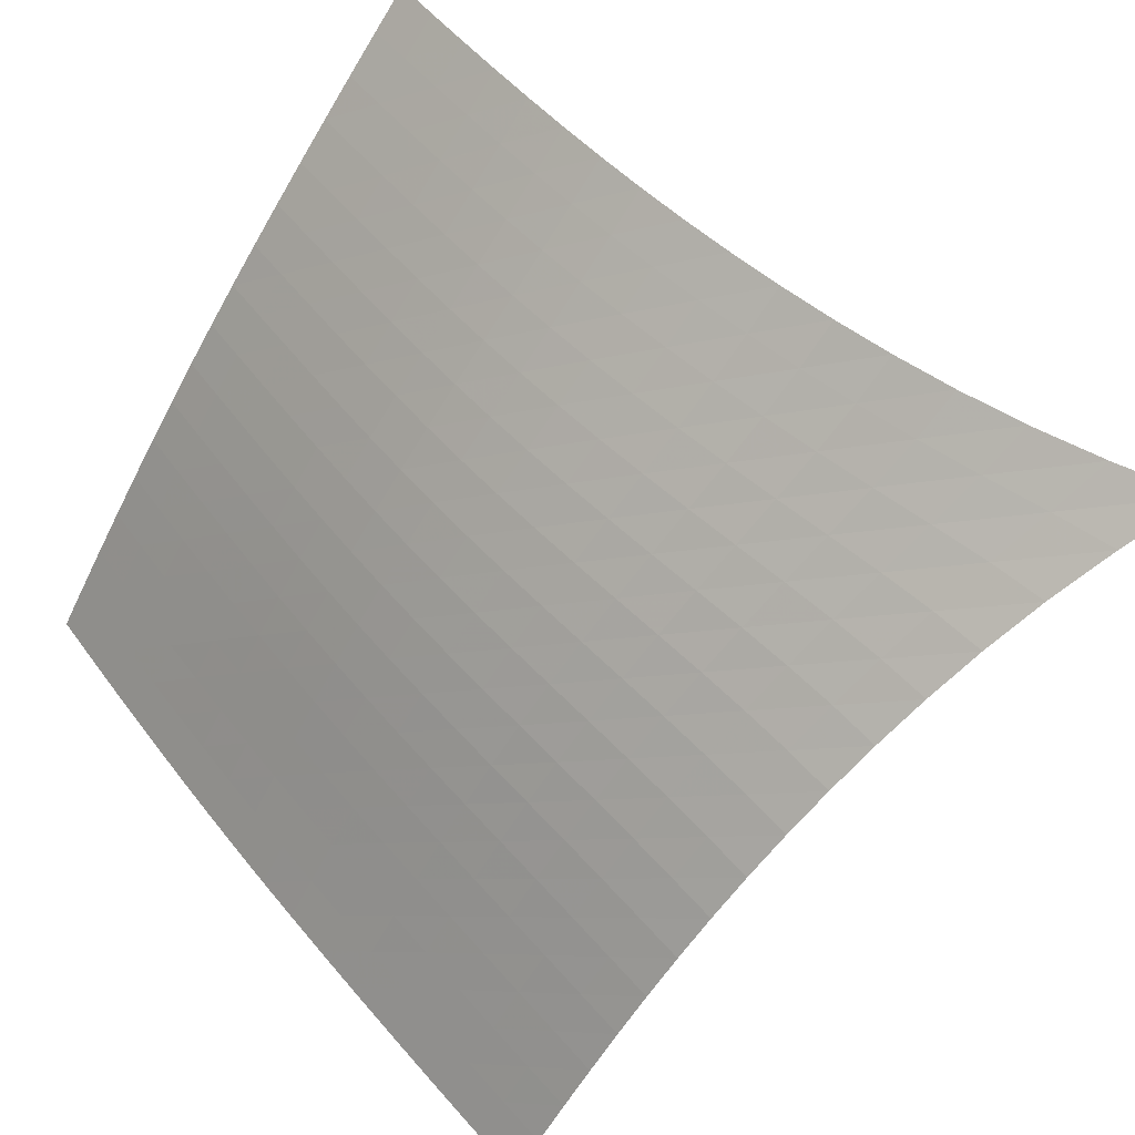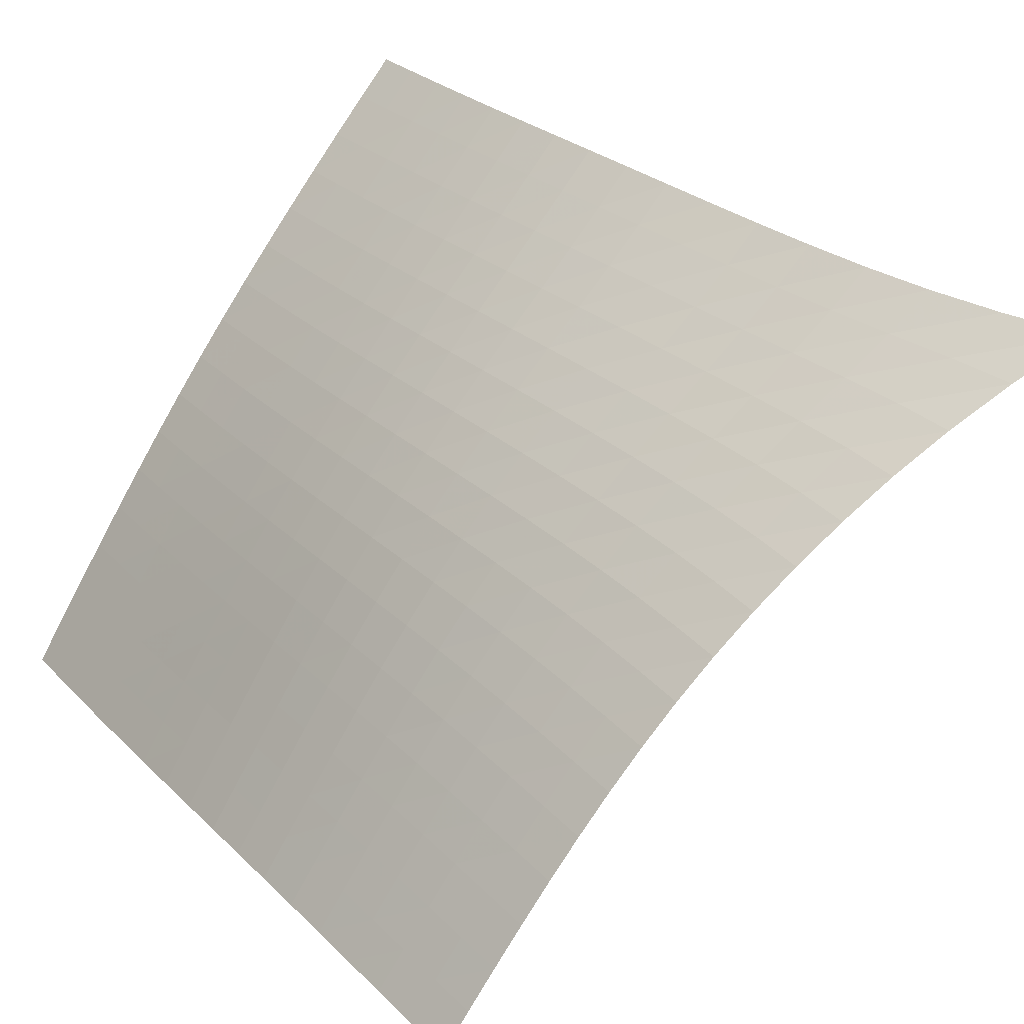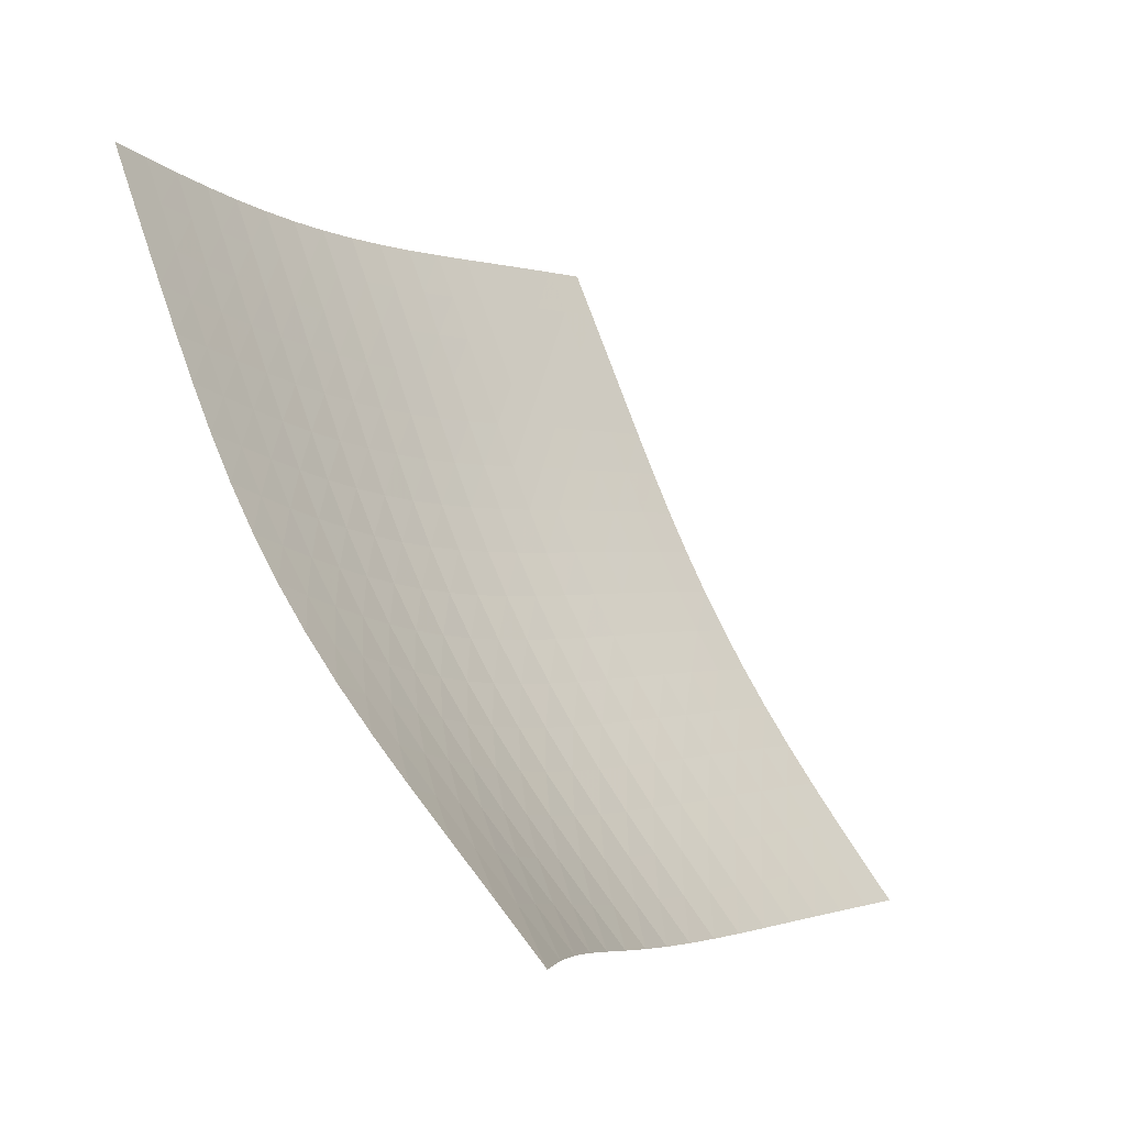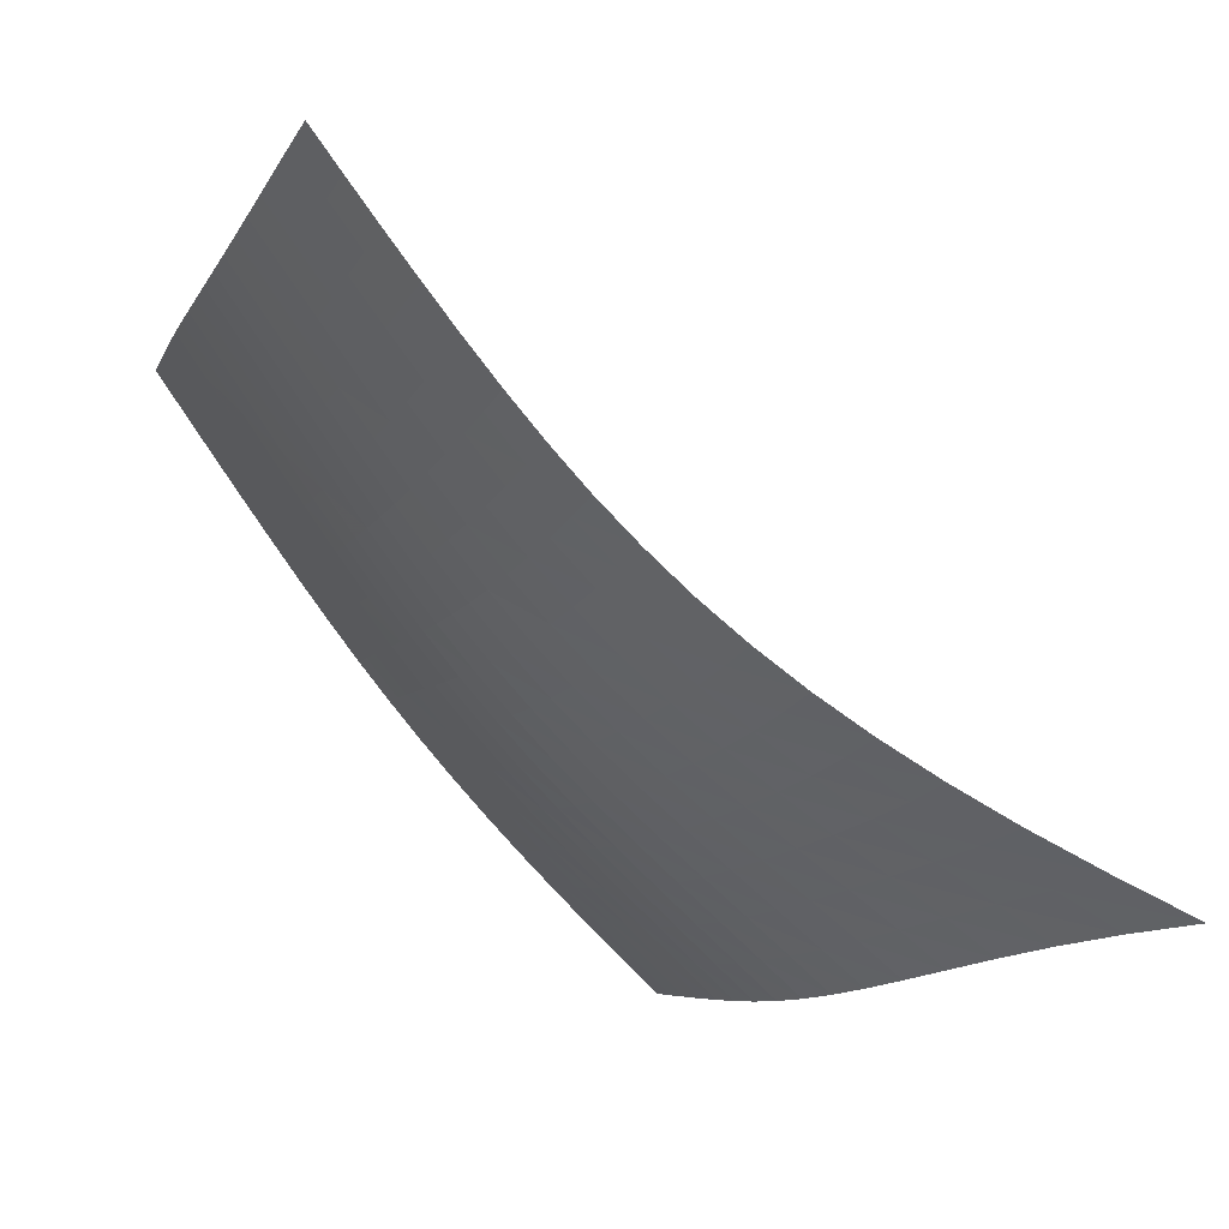
<metadata>
{"format":"obj","ext":"obj","renderer":"f3d","projection":"perspective","resolution":1024,"background":"white","views":[{"elev":-46.2,"azim":97.7,"up":"+Z"},{"elev":-68.3,"azim":95.3,"up":"+Z"},{"elev":10.2,"azim":160.3,"up":"+Z"},{"elev":3.1,"azim":110.5,"up":"+Z"}]}
</metadata>
<code>
v -6.501 -0.01306 6.501
v -3.524 -10.72 16.36
v -16.36 -10.72 3.524
v -13.44 -18.07 13.44
v -15.7 -10.26 3.626
v -15.03 -9.785 3.729
v -14.37 -9.304 3.835
v -13.7 -8.811 3.943
v -13.04 -8.303 4.056
v -12.38 -7.775 4.179
v -11.74 -7.221 4.319
v -11.1 -6.638 4.481
v -10.49 -6.019 4.668
v -9.895 -5.361 4.881
v -9.318 -4.658 5.12
v -8.756 -3.901 5.381
v -8.203 -3.079 5.657
v -7.65 -2.17 5.942
v -7.085 -1.15 6.226
v -6.226 -1.15 7.085
v -5.942 -2.17 7.65
v -5.657 -3.079 8.203
v -5.381 -3.901 8.756
v -5.12 -4.658 9.318
v -4.881 -5.361 9.895
v -4.668 -6.019 10.49
v -4.481 -6.638 11.1
v -4.319 -7.221 11.74
v -4.179 -7.775 12.38
v -4.056 -8.303 13.04
v -3.943 -8.811 13.7
v -3.835 -9.304 14.37
v -3.729 -9.785 15.03
v -3.626 -10.26 15.7
v -4.101 -11.22 16.09
v -4.677 -11.72 15.83
v -5.255 -12.2 15.58
v -5.836 -12.68 15.34
v -6.421 -13.16 15.11
v -7.013 -13.63 14.9
v -7.614 -14.09 14.71
v -8.225 -14.54 14.54
v -8.847 -15 14.38
v -9.479 -15.44 14.23
v -10.12 -15.89 14.1
v -10.77 -16.33 13.97
v -11.43 -16.76 13.84
v -12.1 -17.2 13.71
v -12.77 -17.64 13.58
v -13.58 -17.64 12.77
v -13.71 -17.2 12.1
v -13.84 -16.76 11.43
v -13.97 -16.33 10.77
v -14.1 -15.89 10.12
v -14.23 -15.44 9.479
v -14.38 -15 8.847
v -14.54 -14.54 8.225
v -14.71 -14.09 7.614
v -14.9 -13.63 7.013
v -15.11 -13.16 6.421
v -15.34 -12.68 5.836
v -15.58 -12.2 5.255
v -15.83 -11.72 4.677
v -16.09 -11.22 4.101
v -6.783 -1.991 6.783
v -7.336 -2.864 6.491
v -7.886 -3.692 6.205
v -8.441 -4.469 5.931
v -9.006 -5.199 5.674
v -9.587 -5.887 5.438
v -10.19 -6.536 5.227
v -10.81 -7.149 5.043
v -11.44 -7.729 4.884
v -12.1 -8.28 4.747
v -12.76 -8.806 4.626
v -13.43 -9.313 4.515
v -14.09 -9.804 4.41
v -14.76 -10.28 4.306
v -15.43 -10.76 4.203
v -6.491 -2.864 7.336
v -7.037 -3.607 7.037
v -7.584 -4.351 6.75
v -8.138 -5.075 6.478
v -8.705 -5.77 6.224
v -9.289 -6.435 5.992
v -9.893 -7.069 5.785
v -10.52 -7.671 5.604
v -11.16 -8.244 5.449
v -11.81 -8.789 5.314
v -12.48 -9.311 5.196
v -13.15 -9.814 5.088
v -13.82 -10.3 4.985
v -14.5 -10.78 4.882
v -15.16 -11.25 4.78
v -6.205 -3.692 7.886
v -6.75 -4.351 7.584
v -7.297 -5.029 7.297
v -7.852 -5.703 7.027
v -8.421 -6.362 6.777
v -9.008 -7.001 6.549
v -9.615 -7.615 6.346
v -10.24 -8.204 6.169
v -10.89 -8.765 6.016
v -11.55 -9.302 5.885
v -12.22 -9.817 5.77
v -12.89 -10.31 5.664
v -13.57 -10.8 5.563
v -14.24 -11.27 5.461
v -14.91 -11.74 5.358
v -5.931 -4.469 8.441
v -6.478 -5.075 8.138
v -7.027 -5.703 7.852
v -7.585 -6.336 7.585
v -8.156 -6.963 7.337
v -8.746 -7.576 7.113
v -9.355 -8.17 6.914
v -9.984 -8.742 6.74
v -10.63 -9.291 6.591
v -11.29 -9.817 6.462
v -11.96 -10.32 6.349
v -12.64 -10.81 6.246
v -13.32 -11.29 6.145
v -13.99 -11.76 6.044
v -14.67 -12.22 5.941
v -5.674 -5.199 9.006
v -6.224 -5.77 8.705
v -6.777 -6.362 8.421
v -7.337 -6.963 8.156
v -7.912 -7.561 7.912
v -8.504 -8.151 7.691
v -9.115 -8.725 7.494
v -9.746 -9.281 7.323
v -10.39 -9.816 7.176
v -11.06 -10.33 7.049
v -11.73 -10.83 6.938
v -12.41 -11.31 6.835
v -13.09 -11.78 6.736
v -13.77 -12.24 6.634
v -14.44 -12.7 6.529
v -5.438 -5.887 9.587
v -5.992 -6.435 9.289
v -6.549 -7.001 9.008
v -7.113 -7.576 8.746
v -7.691 -8.151 8.504
v -8.285 -8.719 8.285
v -8.898 -9.276 8.09
v -9.53 -9.816 7.921
v -10.18 -10.34 7.775
v -10.84 -10.84 7.649
v -11.52 -11.33 7.538
v -12.2 -11.8 7.435
v -12.88 -12.26 7.335
v -13.55 -12.72 7.232
v -14.23 -13.17 7.124
v -5.227 -6.536 10.19
v -5.785 -7.069 9.893
v -6.346 -7.615 9.615
v -6.914 -8.17 9.355
v -7.494 -8.725 9.115
v -8.09 -9.276 8.898
v -8.705 -9.816 8.705
v -9.337 -10.34 8.536
v -9.986 -10.85 8.389
v -10.65 -11.34 8.263
v -11.32 -11.82 8.151
v -12 -12.29 8.047
v -12.68 -12.74 7.945
v -13.36 -13.19 7.84
v -14.04 -13.64 7.729
v -5.043 -7.149 10.81
v -5.604 -7.671 10.52
v -6.169 -8.204 10.24
v -6.74 -8.742 9.984
v -7.323 -9.281 9.746
v -7.921 -9.816 9.53
v -8.536 -10.34 9.337
v -9.167 -10.85 9.167
v -9.815 -11.35 9.02
v -10.48 -11.83 8.891
v -11.15 -12.3 8.777
v -11.83 -12.76 8.671
v -12.51 -13.21 8.566
v -13.18 -13.66 8.458
v -13.86 -14.1 8.344
v -4.884 -7.729 11.44
v -5.449 -8.244 11.16
v -6.016 -8.765 10.89
v -6.591 -9.291 10.63
v -7.176 -9.816 10.39
v -7.775 -10.34 10.18
v -8.389 -10.85 9.986
v -9.02 -11.35 9.815
v -9.666 -11.84 9.666
v -10.32 -12.31 9.535
v -10.99 -12.78 9.417
v -11.67 -13.23 9.307
v -12.35 -13.68 9.199
v -13.03 -14.12 9.088
v -13.7 -14.56 8.97
v -4.747 -8.28 12.1
v -5.314 -8.789 11.81
v -5.885 -9.302 11.55
v -6.462 -9.817 11.29
v -7.049 -10.33 11.06
v -7.649 -10.84 10.84
v -8.263 -11.34 10.65
v -8.891 -11.83 10.48
v -9.535 -12.31 10.32
v -10.19 -12.78 10.19
v -10.86 -13.24 10.07
v -11.53 -13.69 9.955
v -12.2 -14.13 9.843
v -12.88 -14.57 9.728
v -13.56 -15.01 9.606
v -4.626 -8.806 12.76
v -5.196 -9.311 12.48
v -5.77 -9.817 12.22
v -6.349 -10.32 11.96
v -6.938 -10.83 11.73
v -7.538 -11.33 11.52
v -8.151 -11.82 11.32
v -8.777 -12.3 11.15
v -9.417 -12.78 10.99
v -10.07 -13.24 10.86
v -10.73 -13.69 10.73
v -11.4 -14.14 10.61
v -12.07 -14.58 10.5
v -12.75 -15.02 10.38
v -13.42 -15.45 10.25
v -4.515 -9.313 13.43
v -5.088 -9.814 13.15
v -5.664 -10.31 12.89
v -6.246 -10.81 12.64
v -6.835 -11.31 12.41
v -7.435 -11.8 12.2
v -8.047 -12.29 12
v -8.671 -12.76 11.83
v -9.307 -13.23 11.67
v -9.955 -13.69 11.53
v -10.61 -14.14 11.4
v -11.28 -14.59 11.28
v -11.95 -15.02 11.16
v -12.62 -15.46 11.03
v -13.29 -15.89 10.91
v -4.41 -9.804 14.09
v -4.985 -10.3 13.82
v -5.563 -10.8 13.57
v -6.145 -11.29 13.32
v -6.736 -11.78 13.09
v -7.335 -12.26 12.88
v -7.945 -12.74 12.68
v -8.566 -13.21 12.51
v -9.199 -13.68 12.35
v -9.843 -14.13 12.2
v -10.5 -14.58 12.07
v -11.16 -15.02 11.95
v -11.82 -15.46 11.82
v -12.49 -15.9 11.7
v -13.17 -16.33 11.57
v -4.306 -10.28 14.76
v -4.882 -10.78 14.5
v -5.461 -11.27 14.24
v -6.044 -11.76 13.99
v -6.634 -12.24 13.77
v -7.232 -12.72 13.55
v -7.84 -13.19 13.36
v -8.458 -13.66 13.18
v -9.088 -14.12 13.03
v -9.728 -14.57 12.88
v -10.38 -15.02 12.75
v -11.03 -15.46 12.62
v -11.7 -15.9 12.49
v -12.37 -16.34 12.37
v -13.04 -16.77 12.23
v -4.203 -10.76 15.43
v -4.78 -11.25 15.16
v -5.358 -11.74 14.91
v -5.941 -12.22 14.67
v -6.529 -12.7 14.44
v -7.124 -13.17 14.23
v -7.729 -13.64 14.04
v -8.344 -14.1 13.86
v -8.97 -14.56 13.7
v -9.606 -15.01 13.56
v -10.25 -15.45 13.42
v -10.91 -15.89 13.29
v -11.57 -16.33 13.17
v -12.23 -16.77 13.04
v -12.91 -17.2 12.91
f 289 49 4
f 289 4 50
f 5 79 64
f 5 64 3
f 79 94 63
f 79 63 64
f 94 109 62
f 94 62 63
f 109 124 61
f 109 61 62
f 124 139 60
f 124 60 61
f 139 154 59
f 139 59 60
f 154 169 58
f 154 58 59
f 169 184 57
f 169 57 58
f 184 199 56
f 184 56 57
f 199 214 55
f 199 55 56
f 214 229 54
f 214 54 55
f 229 244 53
f 229 53 54
f 244 259 52
f 244 52 53
f 259 274 51
f 259 51 52
f 274 289 50
f 274 50 51
f 1 20 65
f 1 65 19
f 19 65 66
f 19 66 18
f 18 66 67
f 18 67 17
f 17 67 68
f 17 68 16
f 16 68 69
f 16 69 15
f 15 69 70
f 15 70 14
f 14 70 71
f 14 71 13
f 13 71 72
f 13 72 12
f 12 72 73
f 12 73 11
f 11 73 74
f 11 74 10
f 10 74 75
f 10 75 9
f 9 75 76
f 9 76 8
f 8 76 77
f 8 77 7
f 7 77 78
f 7 78 6
f 6 78 79
f 6 79 5
f 20 21 80
f 20 80 65
f 65 80 81
f 65 81 66
f 66 81 82
f 66 82 67
f 67 82 83
f 67 83 68
f 68 83 84
f 68 84 69
f 69 84 85
f 69 85 70
f 70 85 86
f 70 86 71
f 71 86 87
f 71 87 72
f 72 87 88
f 72 88 73
f 73 88 89
f 73 89 74
f 74 89 90
f 74 90 75
f 75 90 91
f 75 91 76
f 76 91 92
f 76 92 77
f 77 92 93
f 77 93 78
f 78 93 94
f 78 94 79
f 21 22 95
f 21 95 80
f 80 95 96
f 80 96 81
f 81 96 97
f 81 97 82
f 82 97 98
f 82 98 83
f 83 98 99
f 83 99 84
f 84 99 100
f 84 100 85
f 85 100 101
f 85 101 86
f 86 101 102
f 86 102 87
f 87 102 103
f 87 103 88
f 88 103 104
f 88 104 89
f 89 104 105
f 89 105 90
f 90 105 106
f 90 106 91
f 91 106 107
f 91 107 92
f 92 107 108
f 92 108 93
f 93 108 109
f 93 109 94
f 22 23 110
f 22 110 95
f 95 110 111
f 95 111 96
f 96 111 112
f 96 112 97
f 97 112 113
f 97 113 98
f 98 113 114
f 98 114 99
f 99 114 115
f 99 115 100
f 100 115 116
f 100 116 101
f 101 116 117
f 101 117 102
f 102 117 118
f 102 118 103
f 103 118 119
f 103 119 104
f 104 119 120
f 104 120 105
f 105 120 121
f 105 121 106
f 106 121 122
f 106 122 107
f 107 122 123
f 107 123 108
f 108 123 124
f 108 124 109
f 23 24 125
f 23 125 110
f 110 125 126
f 110 126 111
f 111 126 127
f 111 127 112
f 112 127 128
f 112 128 113
f 113 128 129
f 113 129 114
f 114 129 130
f 114 130 115
f 115 130 131
f 115 131 116
f 116 131 132
f 116 132 117
f 117 132 133
f 117 133 118
f 118 133 134
f 118 134 119
f 119 134 135
f 119 135 120
f 120 135 136
f 120 136 121
f 121 136 137
f 121 137 122
f 122 137 138
f 122 138 123
f 123 138 139
f 123 139 124
f 24 25 140
f 24 140 125
f 125 140 141
f 125 141 126
f 126 141 142
f 126 142 127
f 127 142 143
f 127 143 128
f 128 143 144
f 128 144 129
f 129 144 145
f 129 145 130
f 130 145 146
f 130 146 131
f 131 146 147
f 131 147 132
f 132 147 148
f 132 148 133
f 133 148 149
f 133 149 134
f 134 149 150
f 134 150 135
f 135 150 151
f 135 151 136
f 136 151 152
f 136 152 137
f 137 152 153
f 137 153 138
f 138 153 154
f 138 154 139
f 25 26 155
f 25 155 140
f 140 155 156
f 140 156 141
f 141 156 157
f 141 157 142
f 142 157 158
f 142 158 143
f 143 158 159
f 143 159 144
f 144 159 160
f 144 160 145
f 145 160 161
f 145 161 146
f 146 161 162
f 146 162 147
f 147 162 163
f 147 163 148
f 148 163 164
f 148 164 149
f 149 164 165
f 149 165 150
f 150 165 166
f 150 166 151
f 151 166 167
f 151 167 152
f 152 167 168
f 152 168 153
f 153 168 169
f 153 169 154
f 26 27 170
f 26 170 155
f 155 170 171
f 155 171 156
f 156 171 172
f 156 172 157
f 157 172 173
f 157 173 158
f 158 173 174
f 158 174 159
f 159 174 175
f 159 175 160
f 160 175 176
f 160 176 161
f 161 176 177
f 161 177 162
f 162 177 178
f 162 178 163
f 163 178 179
f 163 179 164
f 164 179 180
f 164 180 165
f 165 180 181
f 165 181 166
f 166 181 182
f 166 182 167
f 167 182 183
f 167 183 168
f 168 183 184
f 168 184 169
f 27 28 185
f 27 185 170
f 170 185 186
f 170 186 171
f 171 186 187
f 171 187 172
f 172 187 188
f 172 188 173
f 173 188 189
f 173 189 174
f 174 189 190
f 174 190 175
f 175 190 191
f 175 191 176
f 176 191 192
f 176 192 177
f 177 192 193
f 177 193 178
f 178 193 194
f 178 194 179
f 179 194 195
f 179 195 180
f 180 195 196
f 180 196 181
f 181 196 197
f 181 197 182
f 182 197 198
f 182 198 183
f 183 198 199
f 183 199 184
f 28 29 200
f 28 200 185
f 185 200 201
f 185 201 186
f 186 201 202
f 186 202 187
f 187 202 203
f 187 203 188
f 188 203 204
f 188 204 189
f 189 204 205
f 189 205 190
f 190 205 206
f 190 206 191
f 191 206 207
f 191 207 192
f 192 207 208
f 192 208 193
f 193 208 209
f 193 209 194
f 194 209 210
f 194 210 195
f 195 210 211
f 195 211 196
f 196 211 212
f 196 212 197
f 197 212 213
f 197 213 198
f 198 213 214
f 198 214 199
f 29 30 215
f 29 215 200
f 200 215 216
f 200 216 201
f 201 216 217
f 201 217 202
f 202 217 218
f 202 218 203
f 203 218 219
f 203 219 204
f 204 219 220
f 204 220 205
f 205 220 221
f 205 221 206
f 206 221 222
f 206 222 207
f 207 222 223
f 207 223 208
f 208 223 224
f 208 224 209
f 209 224 225
f 209 225 210
f 210 225 226
f 210 226 211
f 211 226 227
f 211 227 212
f 212 227 228
f 212 228 213
f 213 228 229
f 213 229 214
f 30 31 230
f 30 230 215
f 215 230 231
f 215 231 216
f 216 231 232
f 216 232 217
f 217 232 233
f 217 233 218
f 218 233 234
f 218 234 219
f 219 234 235
f 219 235 220
f 220 235 236
f 220 236 221
f 221 236 237
f 221 237 222
f 222 237 238
f 222 238 223
f 223 238 239
f 223 239 224
f 224 239 240
f 224 240 225
f 225 240 241
f 225 241 226
f 226 241 242
f 226 242 227
f 227 242 243
f 227 243 228
f 228 243 244
f 228 244 229
f 31 32 245
f 31 245 230
f 230 245 246
f 230 246 231
f 231 246 247
f 231 247 232
f 232 247 248
f 232 248 233
f 233 248 249
f 233 249 234
f 234 249 250
f 234 250 235
f 235 250 251
f 235 251 236
f 236 251 252
f 236 252 237
f 237 252 253
f 237 253 238
f 238 253 254
f 238 254 239
f 239 254 255
f 239 255 240
f 240 255 256
f 240 256 241
f 241 256 257
f 241 257 242
f 242 257 258
f 242 258 243
f 243 258 259
f 243 259 244
f 32 33 260
f 32 260 245
f 245 260 261
f 245 261 246
f 246 261 262
f 246 262 247
f 247 262 263
f 247 263 248
f 248 263 264
f 248 264 249
f 249 264 265
f 249 265 250
f 250 265 266
f 250 266 251
f 251 266 267
f 251 267 252
f 252 267 268
f 252 268 253
f 253 268 269
f 253 269 254
f 254 269 270
f 254 270 255
f 255 270 271
f 255 271 256
f 256 271 272
f 256 272 257
f 257 272 273
f 257 273 258
f 258 273 274
f 258 274 259
f 33 34 275
f 33 275 260
f 260 275 276
f 260 276 261
f 261 276 277
f 261 277 262
f 262 277 278
f 262 278 263
f 263 278 279
f 263 279 264
f 264 279 280
f 264 280 265
f 265 280 281
f 265 281 266
f 266 281 282
f 266 282 267
f 267 282 283
f 267 283 268
f 268 283 284
f 268 284 269
f 269 284 285
f 269 285 270
f 270 285 286
f 270 286 271
f 271 286 287
f 271 287 272
f 272 287 288
f 272 288 273
f 273 288 289
f 273 289 274
f 34 2 35
f 34 35 275
f 275 35 36
f 275 36 276
f 276 36 37
f 276 37 277
f 277 37 38
f 277 38 278
f 278 38 39
f 278 39 279
f 279 39 40
f 279 40 280
f 280 40 41
f 280 41 281
f 281 41 42
f 281 42 282
f 282 42 43
f 282 43 283
f 283 43 44
f 283 44 284
f 284 44 45
f 284 45 285
f 285 45 46
f 285 46 286
f 286 46 47
f 286 47 287
f 287 47 48
f 287 48 288
f 288 48 49
f 288 49 289

</code>
